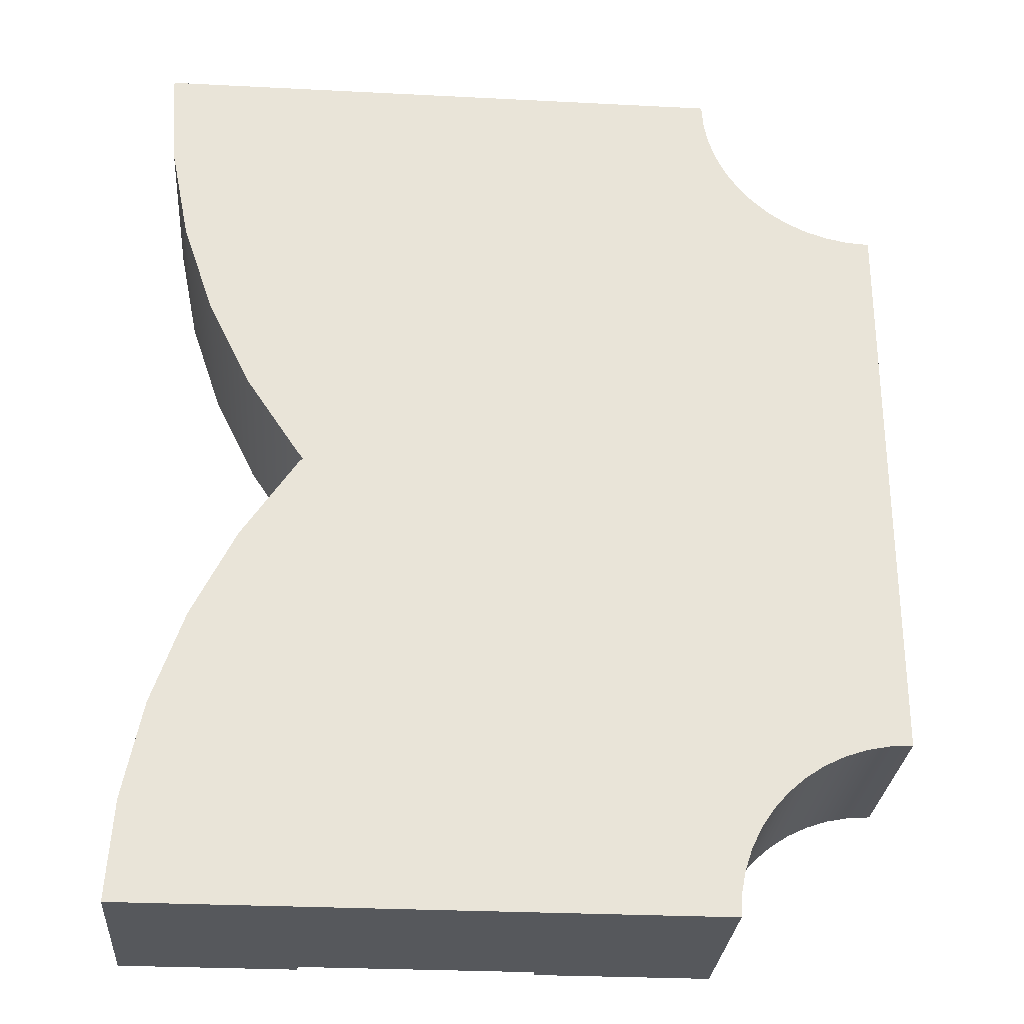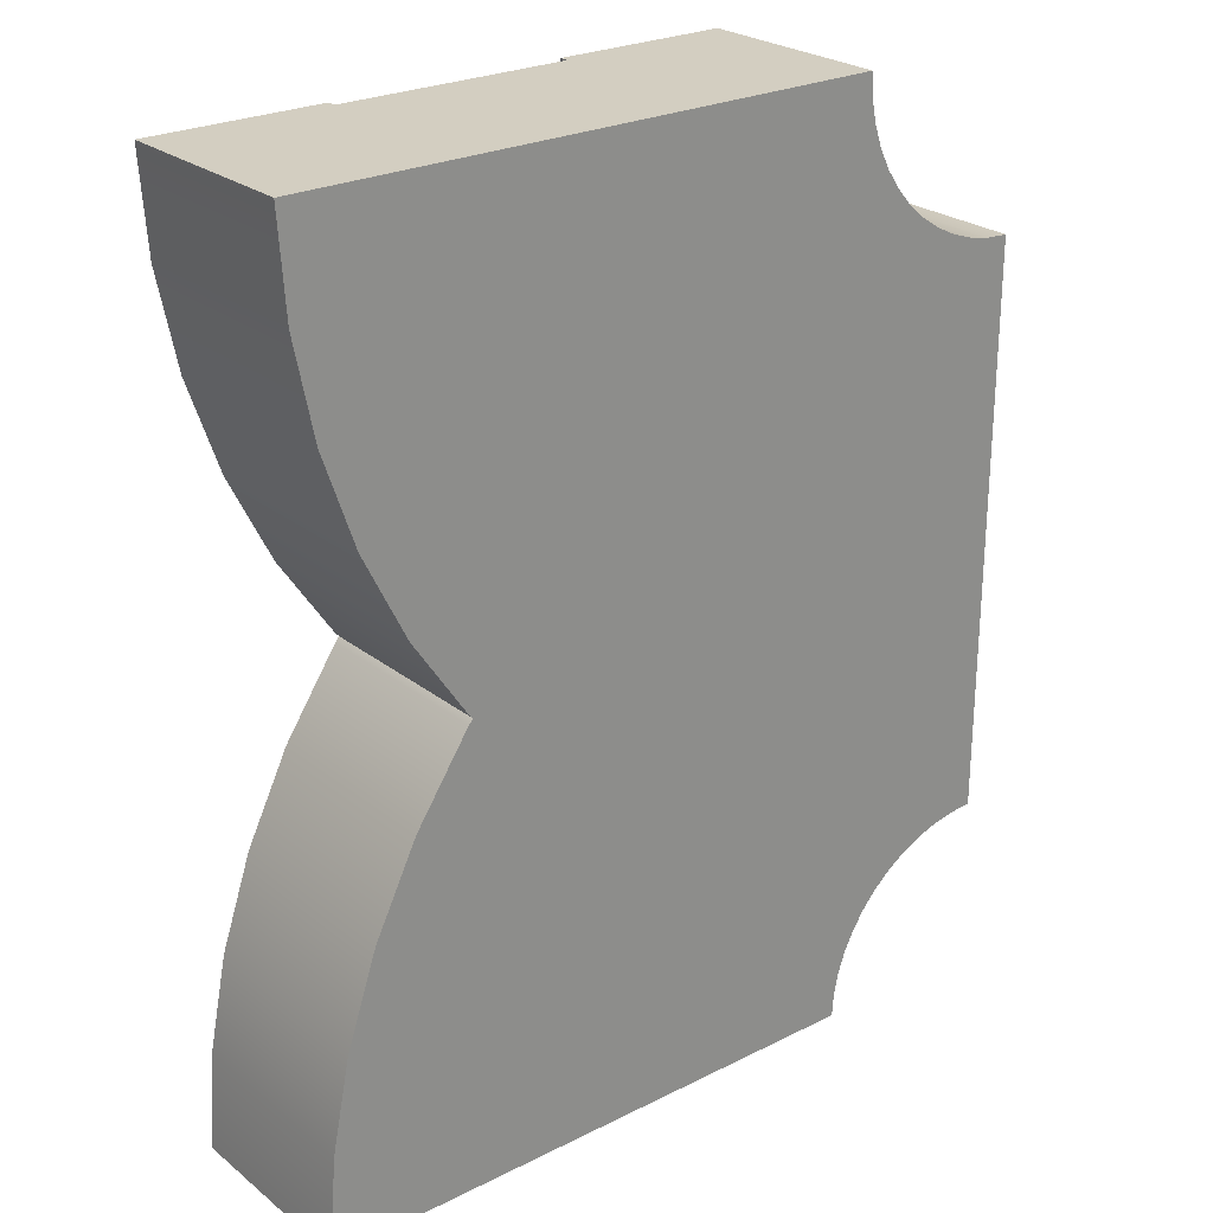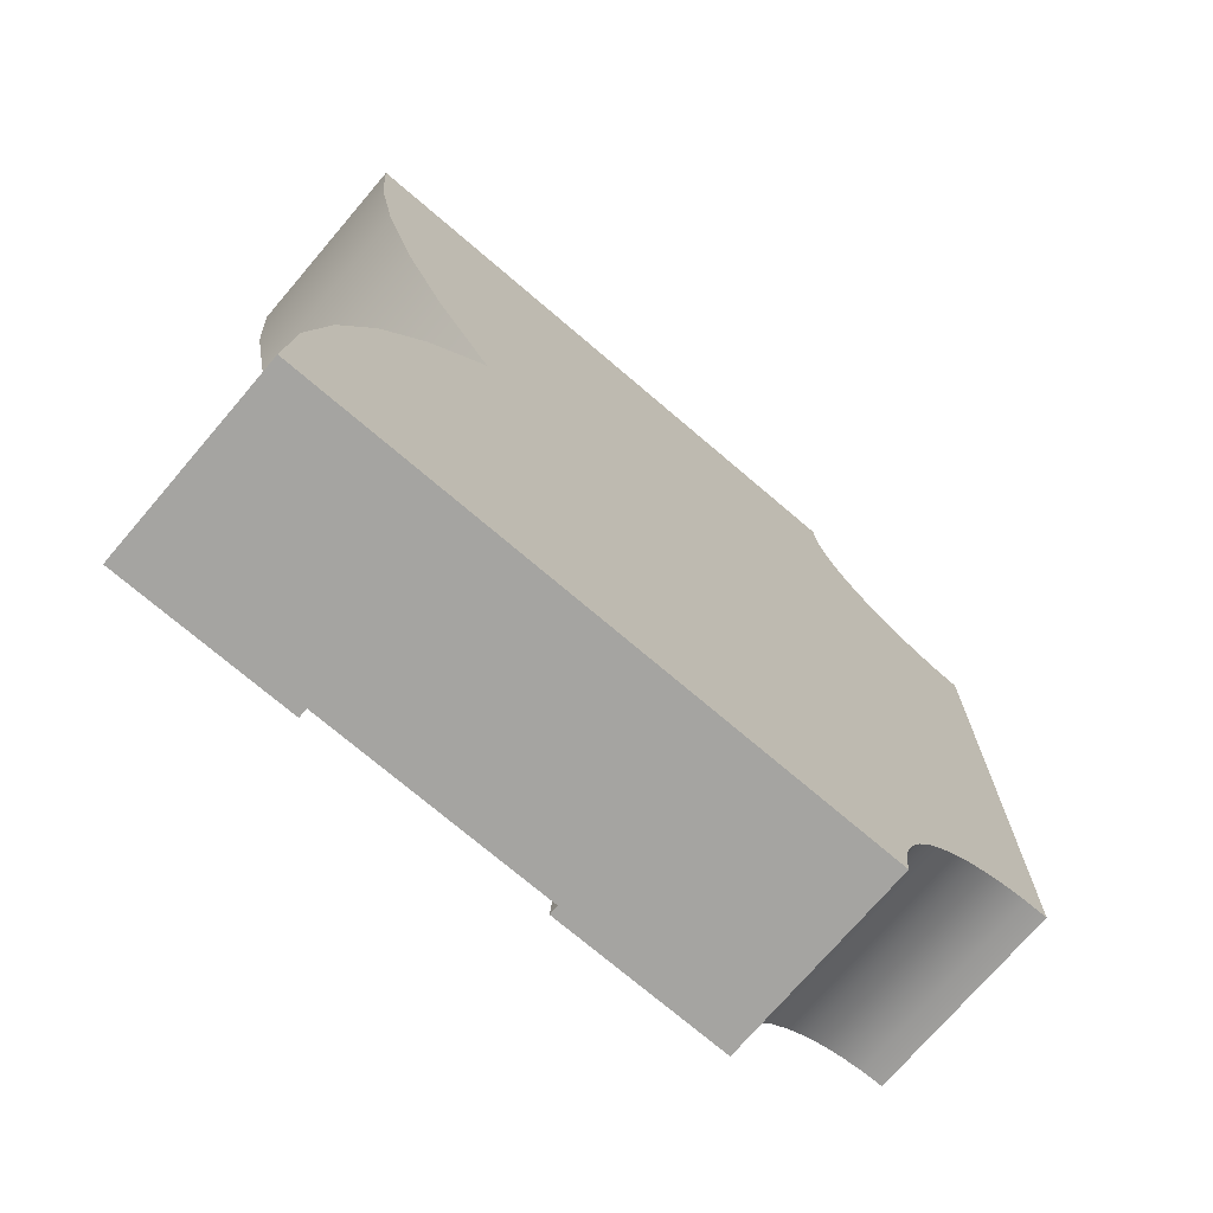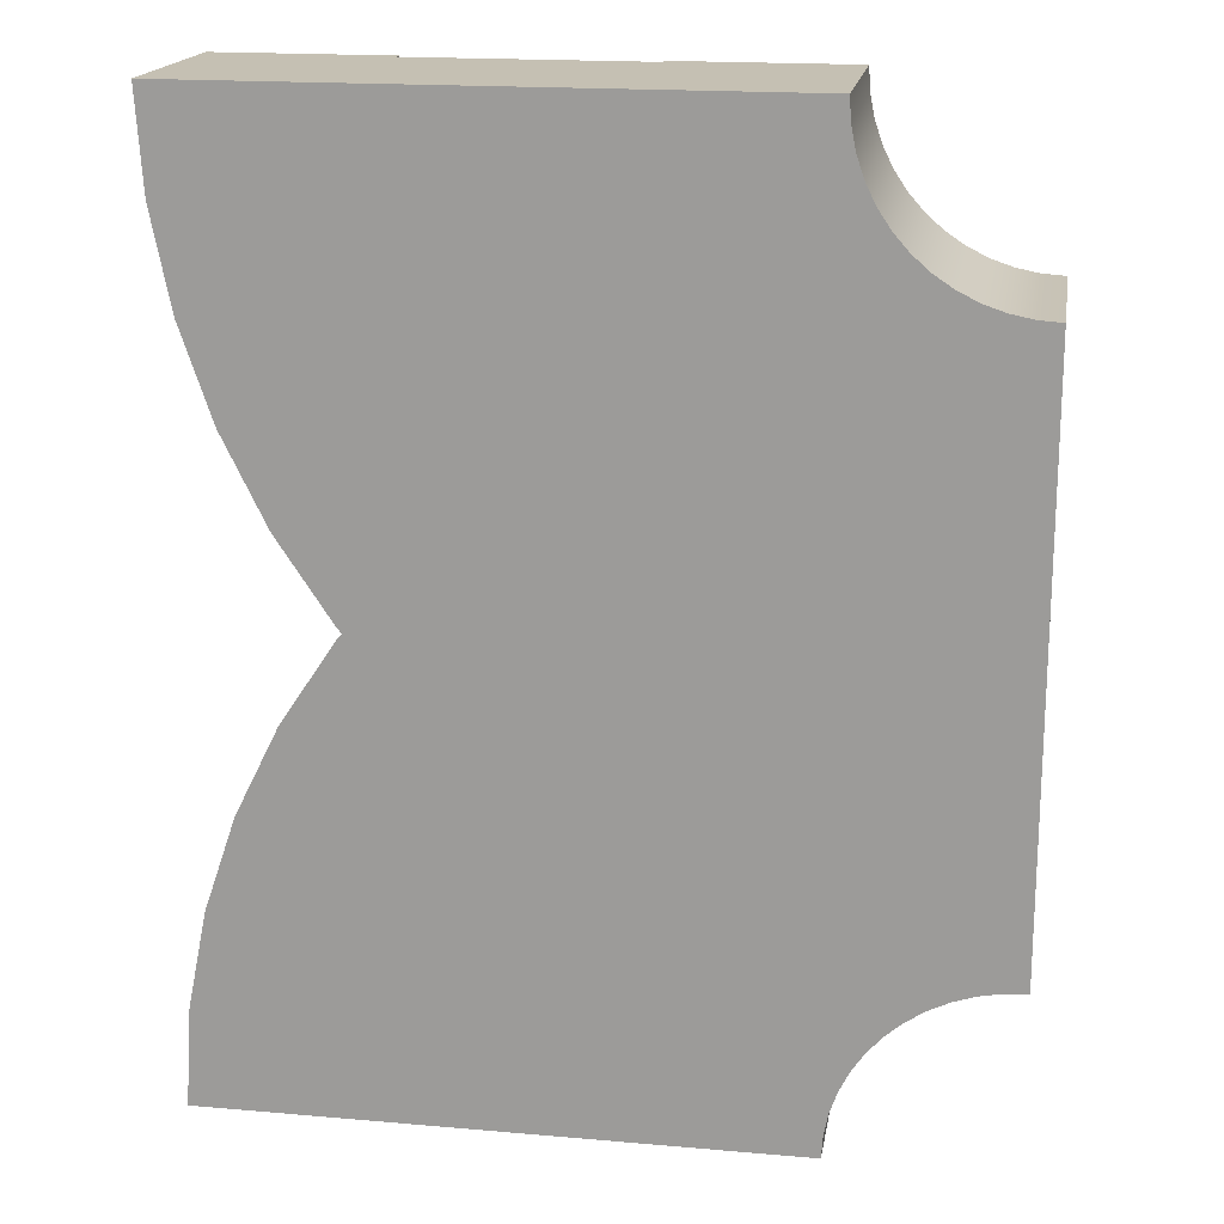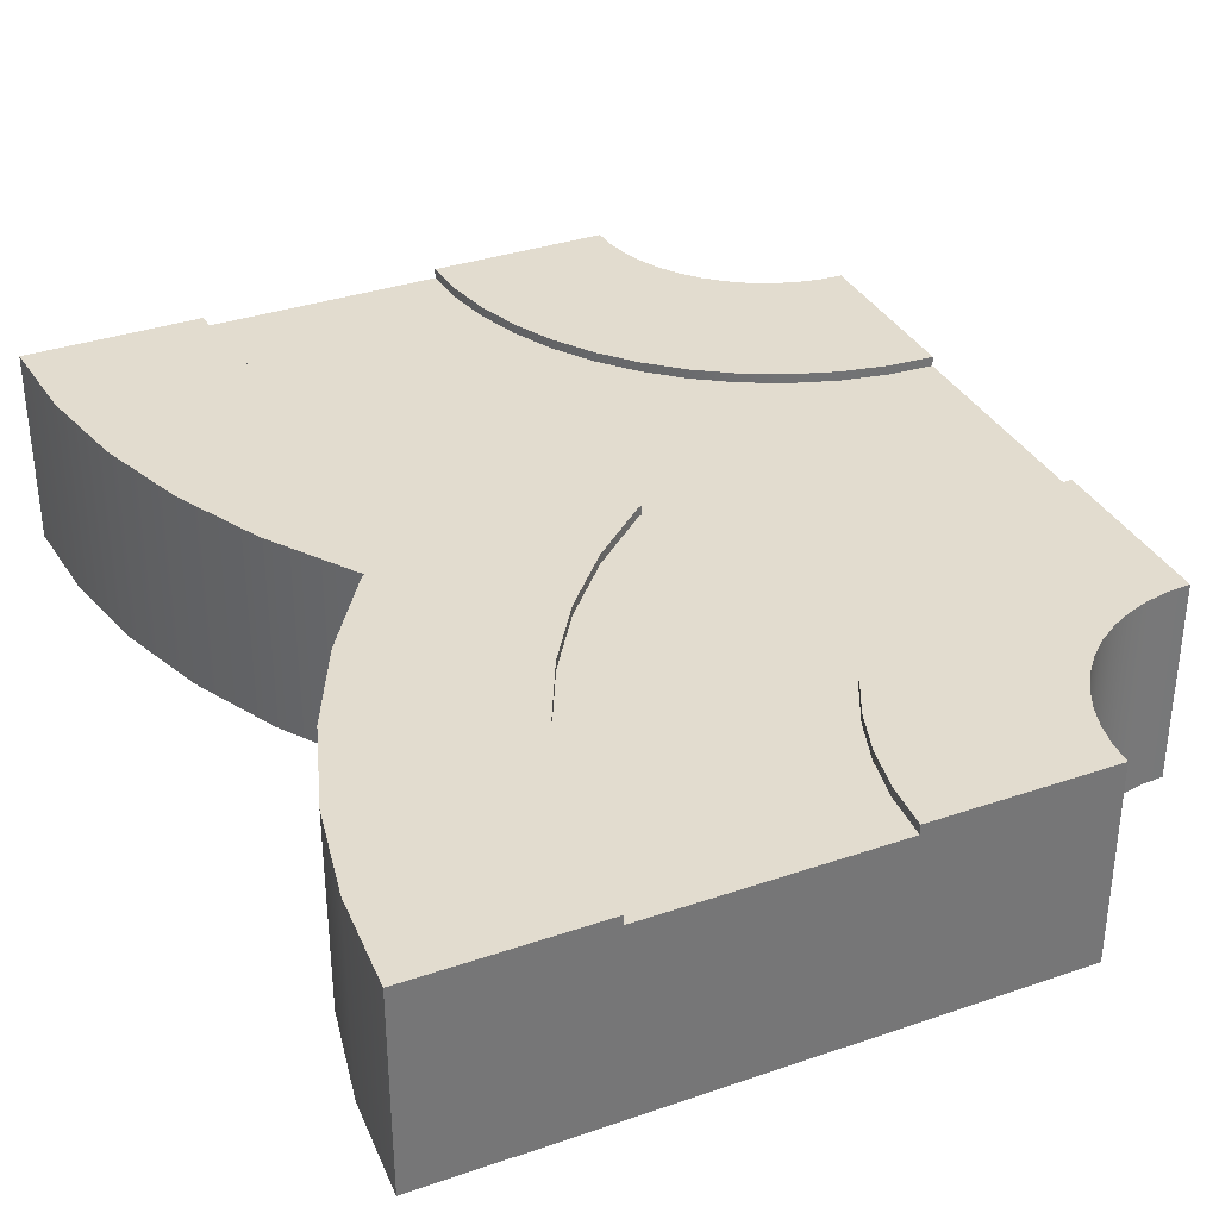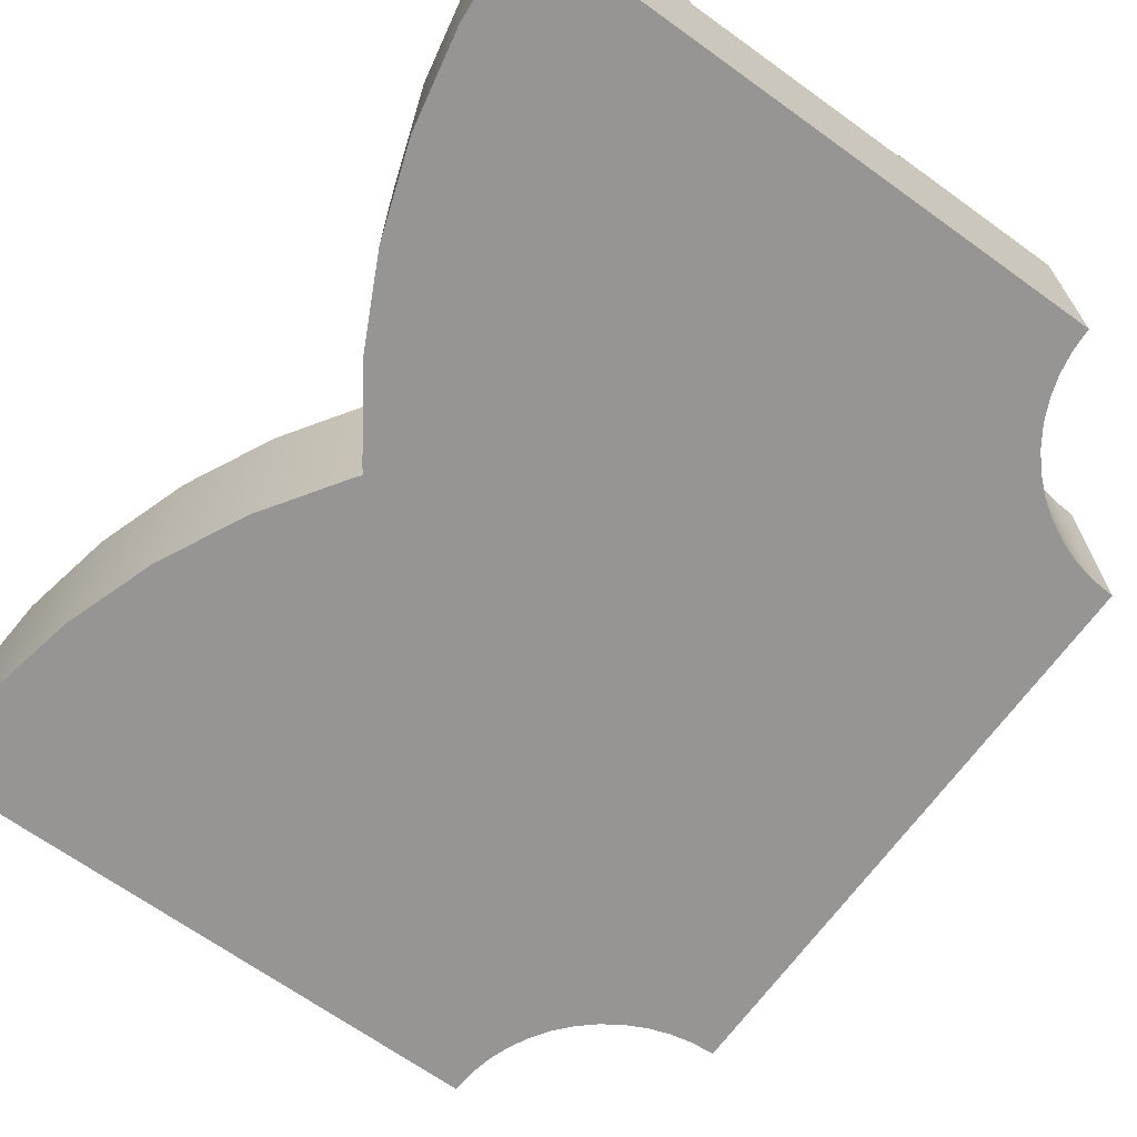
<metadata>
{"format":"obj","ext":"obj","renderer":"f3d","projection":"perspective","resolution":1024,"background":"white","views":[{"elev":-28.2,"azim":-4.4,"up":"+Z"},{"elev":25.3,"azim":-38.8,"up":"+Z"},{"elev":-73.2,"azim":-40.5,"up":"+Z"},{"elev":18.1,"azim":9.6,"up":"+Z"},{"elev":34.6,"azim":-24.7,"up":"+Y"},{"elev":-67.5,"azim":-35.8,"up":"+Y"}]}
</metadata>
<code>
o Mesh1_Group1_Model.022
v 1.991 0.63 -0.3424
v 1.95 0.63 -0.2812
v 1.95 0 -0.2812
v 1.991 0 -0.3424
v 2.364 0.63 -0.5577
v 2.438 0.63 -0.5625
v 2.438 0.63 -1.125
v 2.291 0.63 -1.115
v 2.146 0.63 -1.087
v 2.007 0.63 -1.039
v 1.875 0.63 -0.9743
v 1.753 0.63 -0.8925
v 1.642 0.63 -0.7955
v 1.578 0.63 -0.723
v 1.545 0.63 -0.6849
v 1.463 0.63 -0.5625
v 1.398 0.63 -0.4305
v 1.351 0.63 -0.2912
v 1.322 0.63 -0.1468
v 1.312 0.63 0
v 1.875 0.63 0
v 1.88 0.63 -0.07342
v 1.894 0.63 -0.1456
v 1.918 0.63 -0.2153
v 2.04 0.63 -0.3977
v 2.095 0.63 -0.4463
v 2.156 0.63 -0.4871
v 2.222 0.63 -0.5197
v 2.292 0.63 -0.5433
v 2.364 0 -0.5577
v 2.438 0 -0.5625
v 2.292 0 -0.5433
v 2.222 0 -0.5197
v 2.156 0 -0.4871
v 2.095 0 -0.4463
v 2.04 0 -0.3977
v 2.438 0 -2.438
v 1.918 0 -0.2153
v 1.894 0 -0.1456
v 1.88 0 -0.07342
v 1.875 0 0
v 0 0 0
v 0.02085 0 -0.3182
v 0.08306 0 -0.6309
v 0.1855 0 -0.9328
v 0.3266 0 -1.219
v 0.5037 0 -1.484
v 0.5179 0 -1.5
v 0.5037 0 -1.516
v 0.3266 0 -1.781
v 0.1855 0 -2.067
v 0.08306 0 -2.369
v 0.02085 0 -2.682
v 0 0 -3
v 1.875 0 -3
v 1.88 0 -2.927
v 1.894 0 -2.854
v 1.918 0 -2.785
v 1.95 0 -2.719
v 1.991 0 -2.658
v 2.04 0 -2.602
v 2.095 0 -2.554
v 2.156 0 -2.513
v 2.222 0 -2.48
v 2.292 0 -2.457
v 2.364 0 -2.442
v 2.438 0.63 -2.438
v 2.438 0.63 -1.875
v 2.438 0.6 -1.875
v 2.438 0.3 -1.875
v 2.438 0.3 -1.125
v 2.438 0.6 -1.125
v 2.364 0.63 -2.442
v 2.292 0.63 -2.457
v 2.222 0.63 -2.48
v 2.156 0.63 -2.513
v 2.095 0.63 -2.554
v 2.04 0.63 -2.602
v 1.991 0.63 -2.658
v 1.95 0.63 -2.719
v 1.918 0.63 -2.785
v 1.894 0.63 -2.854
v 1.88 0.63 -2.927
v 1.875 0.63 -3
v 1.312 0.63 -3
v 1.322 0.63 -2.853
v 1.351 0.63 -2.709
v 1.398 0.63 -2.569
v 1.463 0.63 -2.438
v 1.545 0.63 -2.315
v 1.578 0.63 -2.277
v 1.642 0.63 -2.204
v 1.753 0.63 -2.107
v 1.875 0.63 -2.026
v 2.007 0.63 -1.961
v 2.146 0.63 -1.913
v 2.291 0.63 -1.885
v 0 0.63 -3
v 0.5625 0.63 -3
v 0.5625 0.6 -3
v 0.5625 0.315 -3
v 1.312 0.315 -3
v 1.312 0.6 -3
v 0.02085 0.63 -2.682
v 0.8137 0.63 -0.9375
v 0.9196 0.63 -1.096
v 0.95 0.63 -1.141
v 1.112 0.63 -1.326
v 1.296 0.63 -1.488
v 1.315 0.63 -1.5
v 1.296 0.63 -1.512
v 1.112 0.63 -1.674
v 0.95 0.63 -1.859
v 0.9196 0.63 -1.904
v 0.8137 0.63 -2.062
v 0.7052 0.63 -2.282
v 0.6264 0.63 -2.515
v 0.5785 0.63 -2.755
v 0.08306 0.63 -2.369
v 0.1855 0.63 -2.067
v 0.3266 0.63 -1.781
v 0.5037 0.63 -1.516
v 0.5179 0.63 -1.5
v 0.5037 0.63 -1.484
v 0.3266 0.63 -1.219
v 0.1855 0.63 -0.9328
v 0.08306 0.63 -0.6309
v 0.02085 0.63 -0.3182
v 0 0.63 0
v 0.5625 0.63 0
v 0.5785 0.63 -0.2447
v 0.6264 0.63 -0.4853
v 0.7052 0.63 -0.7175
v 0.8137 0.6 -0.9375
v 0.95 0.6 -1.141
v 0.7052 0.6 -0.7175
v 0.6264 0.6 -0.4853
v 0.5785 0.6 -0.2447
v 0.5625 0.6 0
v 1.312 0.6 0
v 1.312 0.3 0
v 0.5625 0.3 0
v 1.322 0.6 -0.1468
v 1.351 0.6 -0.2912
v 1.398 0.6 -0.4305
v 1.463 0.6 -0.5625
v 1.545 0.6 -0.6849
v 1.642 0.6 -0.7955
v 1.753 0.6 -0.8925
v 1.875 0.6 -0.9743
v 2.007 0.6 -1.039
v 2.146 0.6 -1.087
v 2.291 0.6 -1.115
v 1.315 0.6 -1.5
v 1.296 0.6 -1.512
v 1.296 0.6 -1.488
v 1.112 0.6 -1.326
v 1.112 0.6 -1.674
v 0.95 0.6 -1.859
v 0.8137 0.6 -2.062
v 0.7052 0.6 -2.282
v 0.6264 0.6 -2.515
v 0.5785 0.6 -2.755
v 2.291 0.6 -1.885
v 2.146 0.6 -1.913
v 2.007 0.6 -1.961
v 1.875 0.6 -2.026
v 1.753 0.6 -2.107
v 1.642 0.6 -2.204
v 1.545 0.6 -2.315
v 1.463 0.6 -2.438
v 1.398 0.6 -2.569
v 1.351 0.6 -2.709
v 1.322 0.6 -2.853
f 2 4 1
f 15 2 1
f 5 31 6
f 29 30 5
f 28 32 29
f 27 33 28
f 26 34 27
f 25 35 26
f 1 36 25
f 44 45 39
f 71 31 37
f 67 66 73
f 79 80 89
f 73 65 74
f 74 64 75
f 75 63 76
f 76 62 77
f 77 61 78
f 78 60 79
f 79 59 80
f 80 58 81
f 81 57 82
f 82 56 83
f 83 55 84
f 55 54 102
f 98 53 104
f 107 108 123
f 135 106 134
f 133 134 105
f 132 136 133
f 131 137 132
f 130 138 131
f 42 41 142
f 21 40 22
f 22 39 23
f 23 38 24
f 24 3 2
f 19 140 20
f 18 143 19
f 17 144 18
f 16 145 17
f 15 146 16
f 14 148 147
f 12 148 13
f 11 149 12
f 10 150 11
f 9 151 10
f 8 152 9
f 7 153 8
f 110 155 111
f 109 154 110
f 108 156 109
f 107 157 108
f 111 158 112
f 112 159 113
f 114 159 160
f 115 161 116
f 116 162 117
f 117 163 118
f 118 100 99
f 97 69 68
f 96 164 97
f 95 165 96
f 94 166 95
f 93 167 94
f 92 168 93
f 169 92 91
f 89 170 90
f 88 171 89
f 87 172 88
f 86 173 87
f 85 174 86
f 128 42 129
f 127 43 128
f 126 44 127
f 125 45 126
f 124 46 125
f 123 47 124
f 122 48 123
f 121 49 122
f 120 50 121
f 119 51 120
f 104 52 119
f 2 3 4
f 5 6 7
f 7 8 5
f 8 9 29
f 29 9 28
f 9 10 28
f 10 11 28
f 11 12 27
f 12 13 26
f 11 27 28
f 13 14 25
f 14 15 1
f 13 25 26
f 15 16 2
f 16 17 24
f 24 17 23
f 17 18 23
f 18 19 22
f 19 20 22
f 20 21 22
f 18 22 23
f 29 5 8
f 27 12 26
f 16 24 2
f 25 14 1
f 5 30 31
f 29 32 30
f 28 33 32
f 27 34 33
f 26 35 34
f 25 36 35
f 1 4 36
f 66 37 31
f 66 31 30
f 65 66 32
f 66 30 32
f 64 65 32
f 64 32 33
f 63 64 33
f 63 33 34
f 62 63 48
f 63 34 48
f 34 35 48
f 61 62 48
f 35 36 48
f 60 61 48
f 36 4 48
f 59 60 49
f 60 48 49
f 4 3 47
f 48 4 47
f 58 59 50
f 3 38 46
f 57 58 51
f 59 49 50
f 38 39 45
f 3 46 47
f 54 55 56
f 56 57 52
f 51 58 50
f 40 41 42
f 39 40 44
f 53 54 56
f 51 52 57
f 52 53 56
f 46 38 45
f 40 42 43
f 44 40 43
f 7 6 72
f 6 31 71
f 72 6 71
f 37 67 70
f 67 68 69
f 69 70 67
f 70 71 37
f 67 37 66
f 97 68 73
f 68 67 73
f 95 96 75
f 96 97 74
f 75 96 74
f 93 94 76
f 94 95 75
f 91 92 78
f 92 93 77
f 77 93 76
f 89 90 79
f 90 91 79
f 79 91 78
f 87 88 82
f 88 89 81
f 82 88 81
f 85 86 83
f 86 87 82
f 83 84 85
f 82 83 86
f 94 75 76
f 97 73 74
f 92 77 78
f 80 81 89
f 73 66 65
f 74 65 64
f 75 64 63
f 76 63 62
f 77 62 61
f 78 61 60
f 79 60 59
f 80 59 58
f 81 58 57
f 82 57 56
f 83 56 55
f 54 98 101
f 98 99 100
f 100 101 98
f 85 84 103
f 84 55 102
f 103 84 102
f 54 101 102
f 98 54 53
f 105 106 125
f 106 107 124
f 124 107 123
f 129 130 131
f 127 128 131
f 128 129 131
f 125 126 133
f 126 127 132
f 124 125 106
f 121 122 114
f 122 123 113
f 114 122 113
f 119 120 116
f 120 121 115
f 98 104 118
f 104 119 117
f 118 99 98
f 117 118 104
f 120 115 116
f 126 132 133
f 115 121 114
f 116 117 119
f 127 131 132
f 112 113 123
f 109 110 111
f 111 112 109
f 112 123 108
f 109 112 108
f 125 133 105
f 107 106 135
f 106 105 134
f 133 136 134
f 132 137 136
f 131 138 137
f 130 139 138
f 41 21 141
f 21 20 140
f 140 141 21
f 130 129 139
f 129 42 142
f 139 129 142
f 41 141 142
f 21 41 40
f 22 40 39
f 23 39 38
f 24 38 3
f 19 143 140
f 18 144 143
f 17 145 144
f 16 146 145
f 15 147 146
f 147 15 14
f 14 13 148
f 12 149 148
f 11 150 149
f 10 151 150
f 9 152 151
f 8 153 152
f 7 72 153
f 110 154 155
f 109 156 154
f 108 157 156
f 107 135 157
f 111 155 158
f 112 158 159
f 160 115 114
f 114 113 159
f 115 160 161
f 116 161 162
f 117 162 163
f 118 163 100
f 97 164 69
f 96 165 164
f 95 166 165
f 94 167 166
f 93 168 167
f 92 169 168
f 91 90 170
f 170 169 91
f 89 171 170
f 88 172 171
f 87 173 172
f 86 174 173
f 85 103 174
f 128 43 42
f 127 44 43
f 126 45 44
f 125 46 45
f 124 47 46
f 123 48 47
f 122 49 48
f 121 50 49
f 120 51 50
f 119 52 51
f 104 53 52
f 153 72 164
f 139 141 140
f 72 70 69
f 103 101 100
f 158 155 169
f 155 154 168
f 169 155 168
f 154 156 149
f 156 157 148
f 157 135 148
f 135 134 146
f 146 134 145
f 134 136 145
f 136 137 144
f 137 138 144
f 138 139 143
f 144 138 143
f 139 140 143
f 136 144 145
f 156 148 149
f 159 158 169
f 159 170 171
f 161 160 172
f 160 159 171
f 172 160 171
f 163 162 173
f 162 161 172
f 103 100 174
f 100 163 174
f 162 172 173
f 135 146 147
f 170 159 169
f 173 174 163
f 135 147 148
f 167 168 154
f 154 149 150
f 166 167 154
f 165 166 152
f 166 154 151
f 152 166 151
f 154 150 151
f 164 165 152
f 72 69 164
f 152 153 164
f 139 142 141
f 72 71 70
f 103 102 101

</code>
